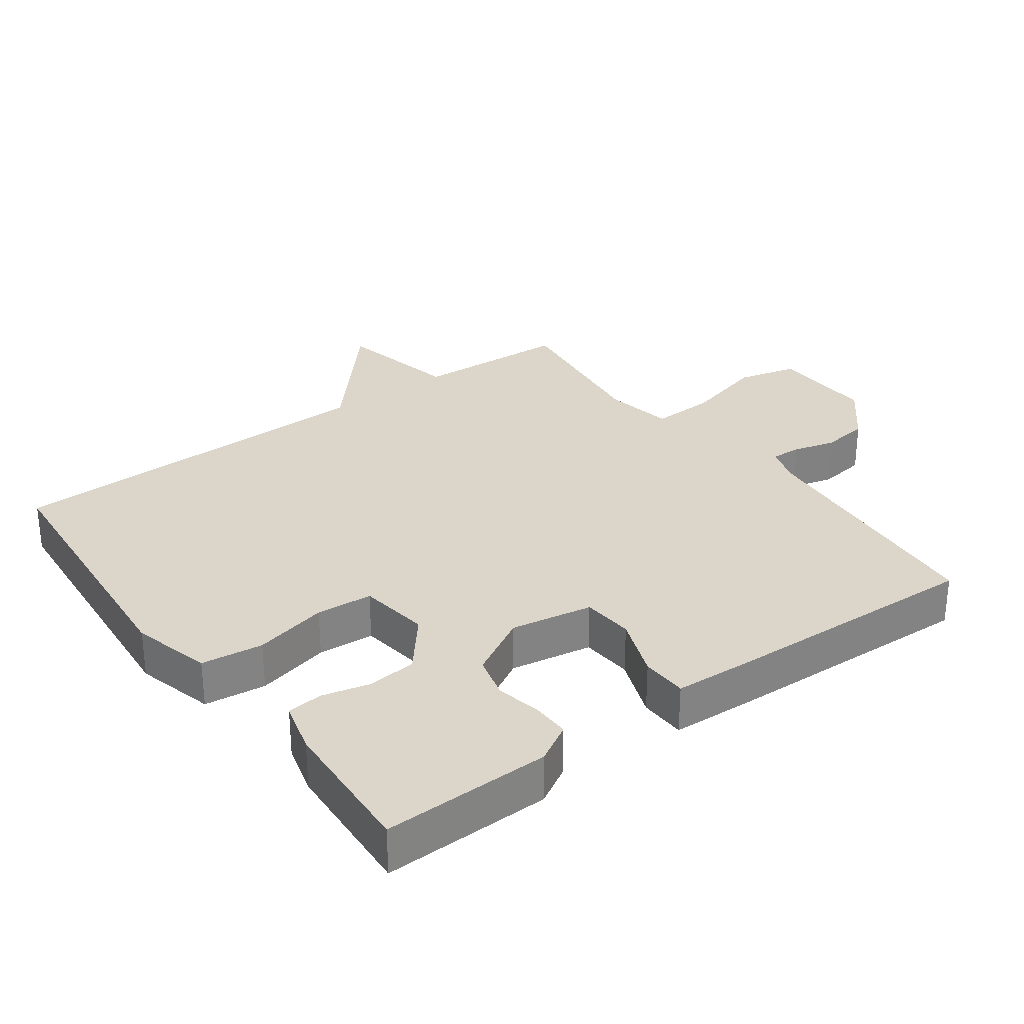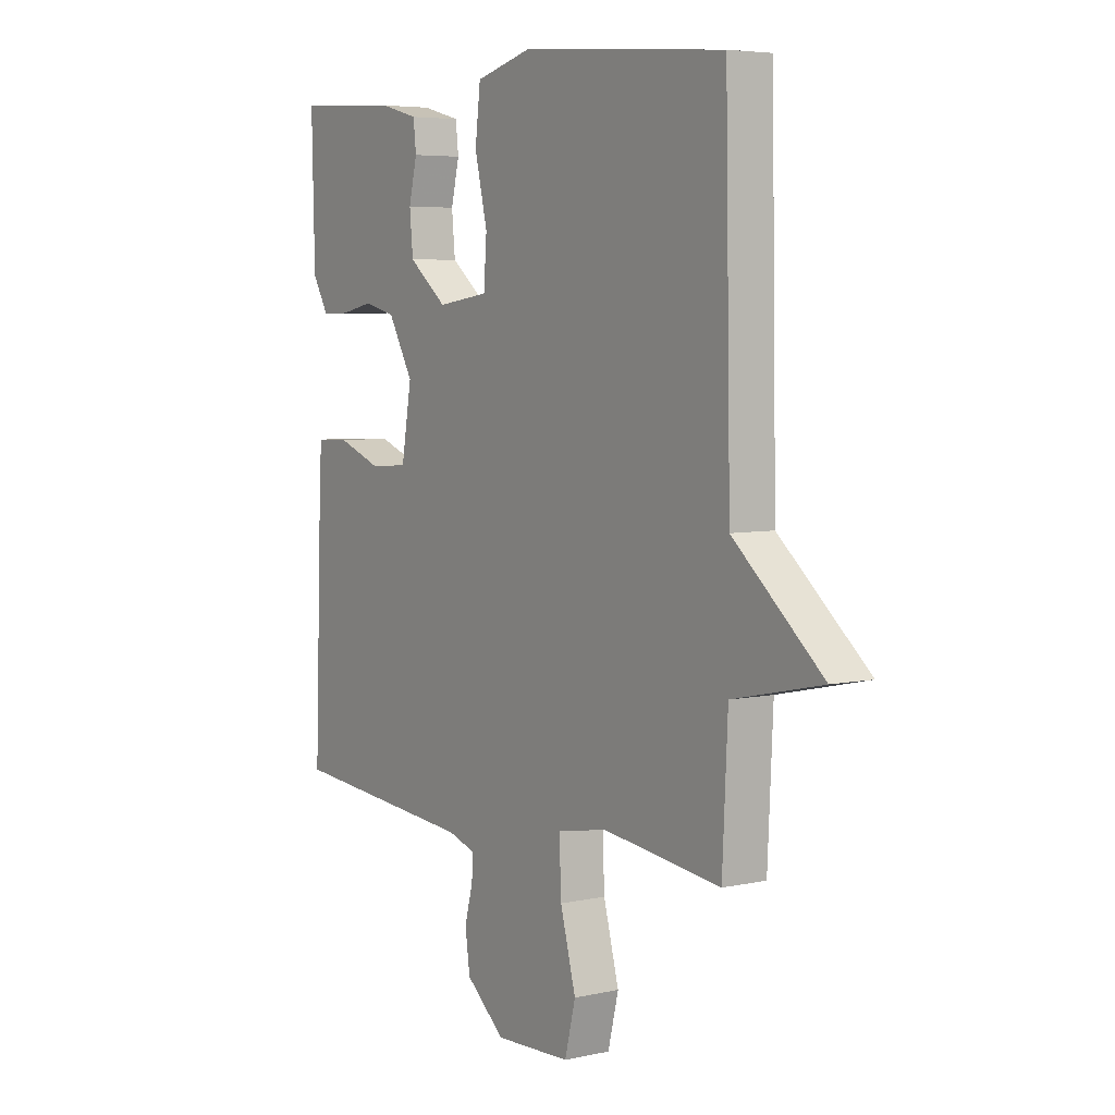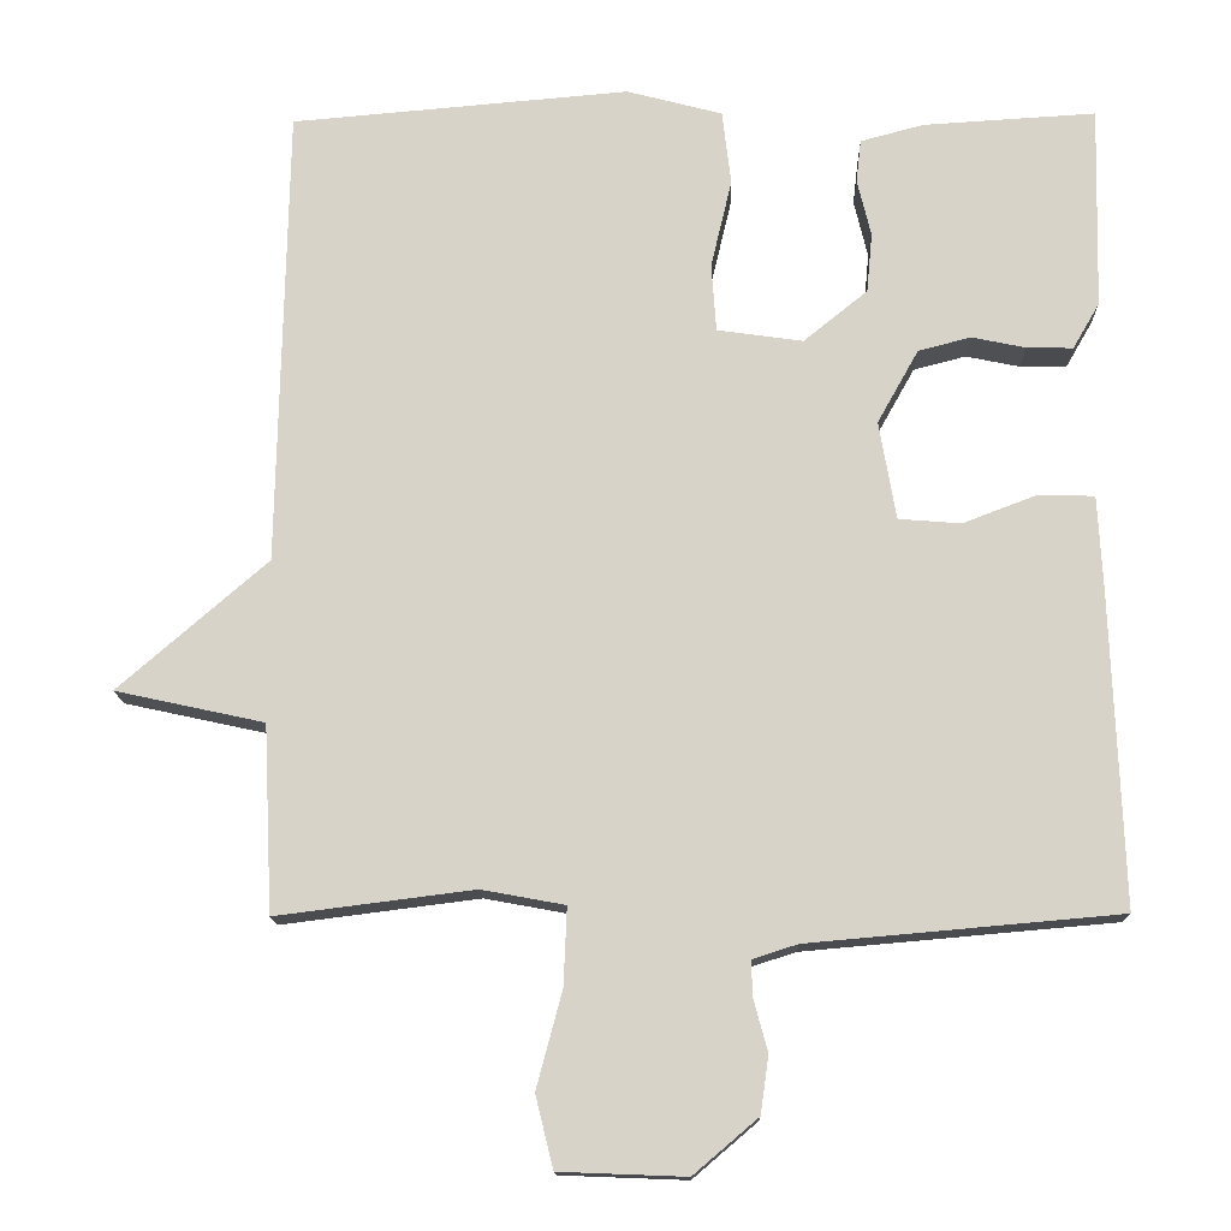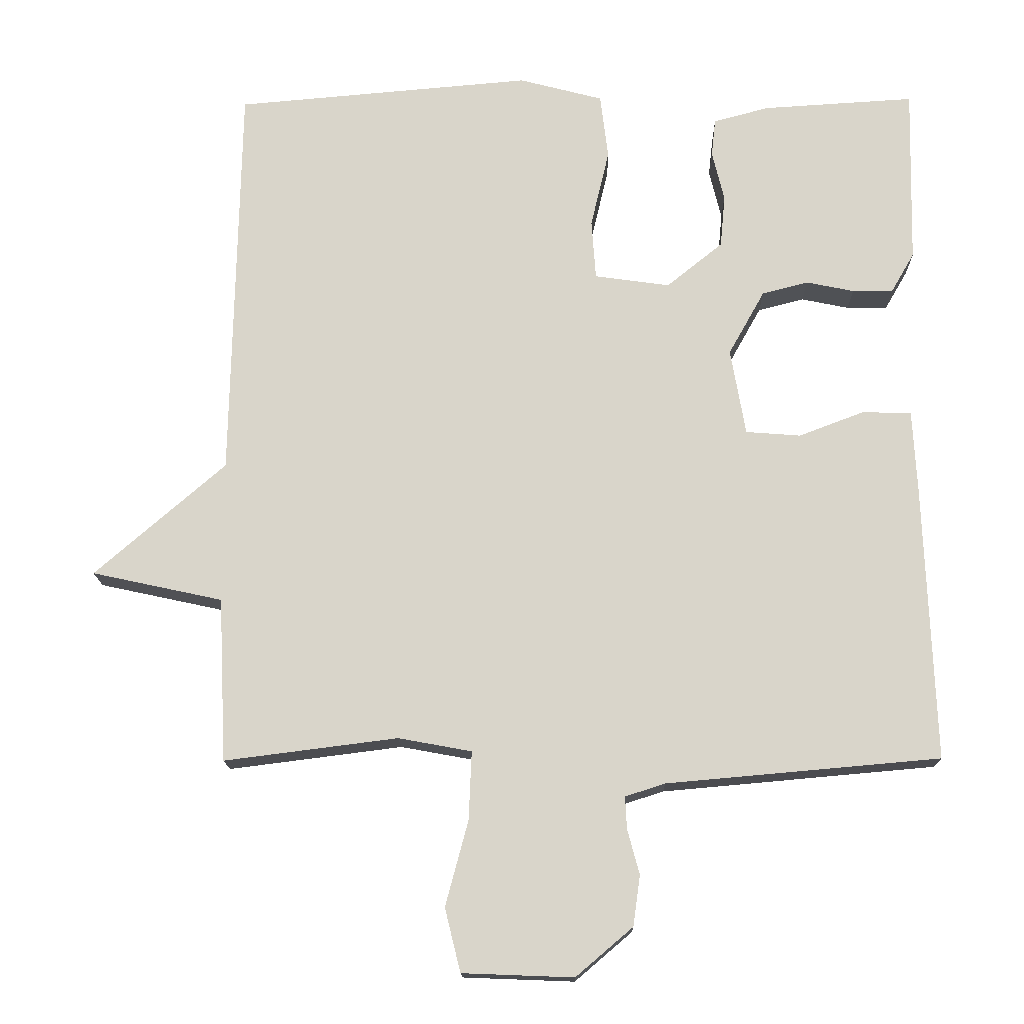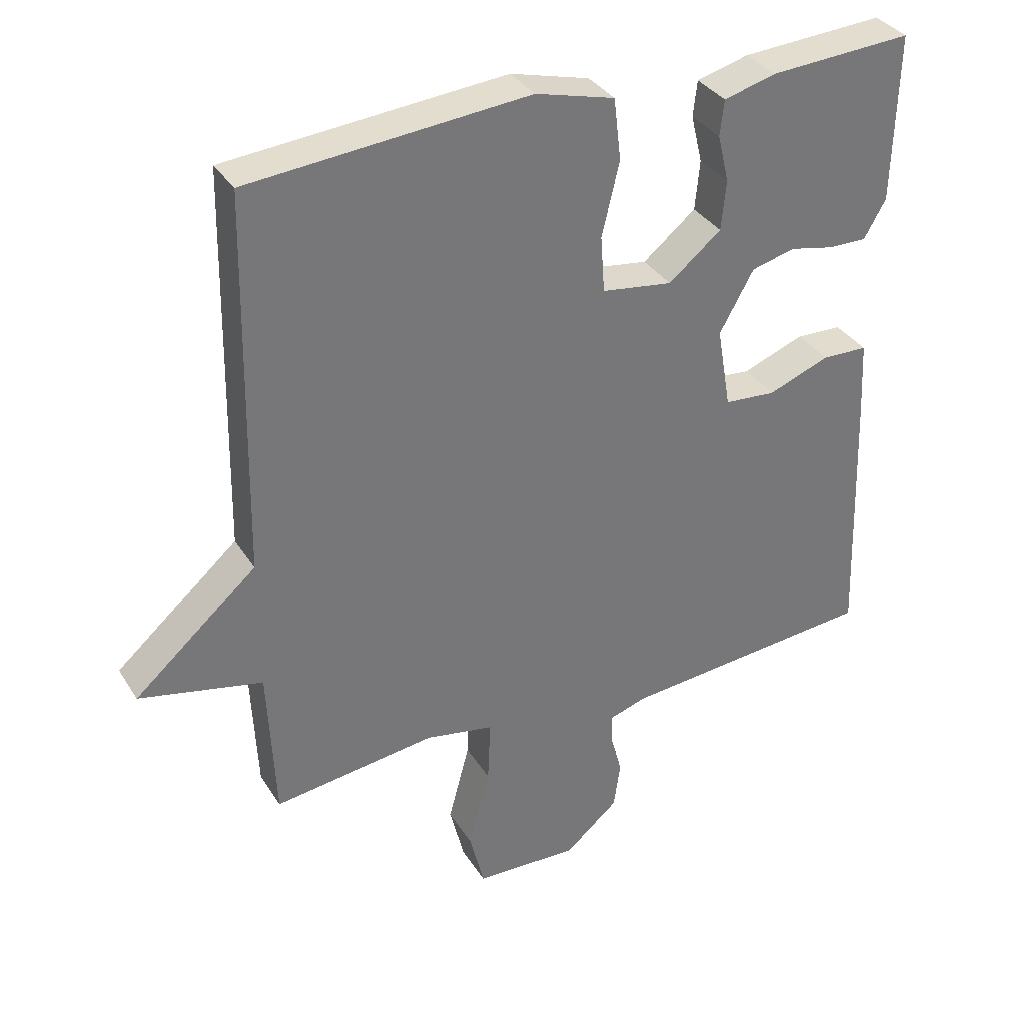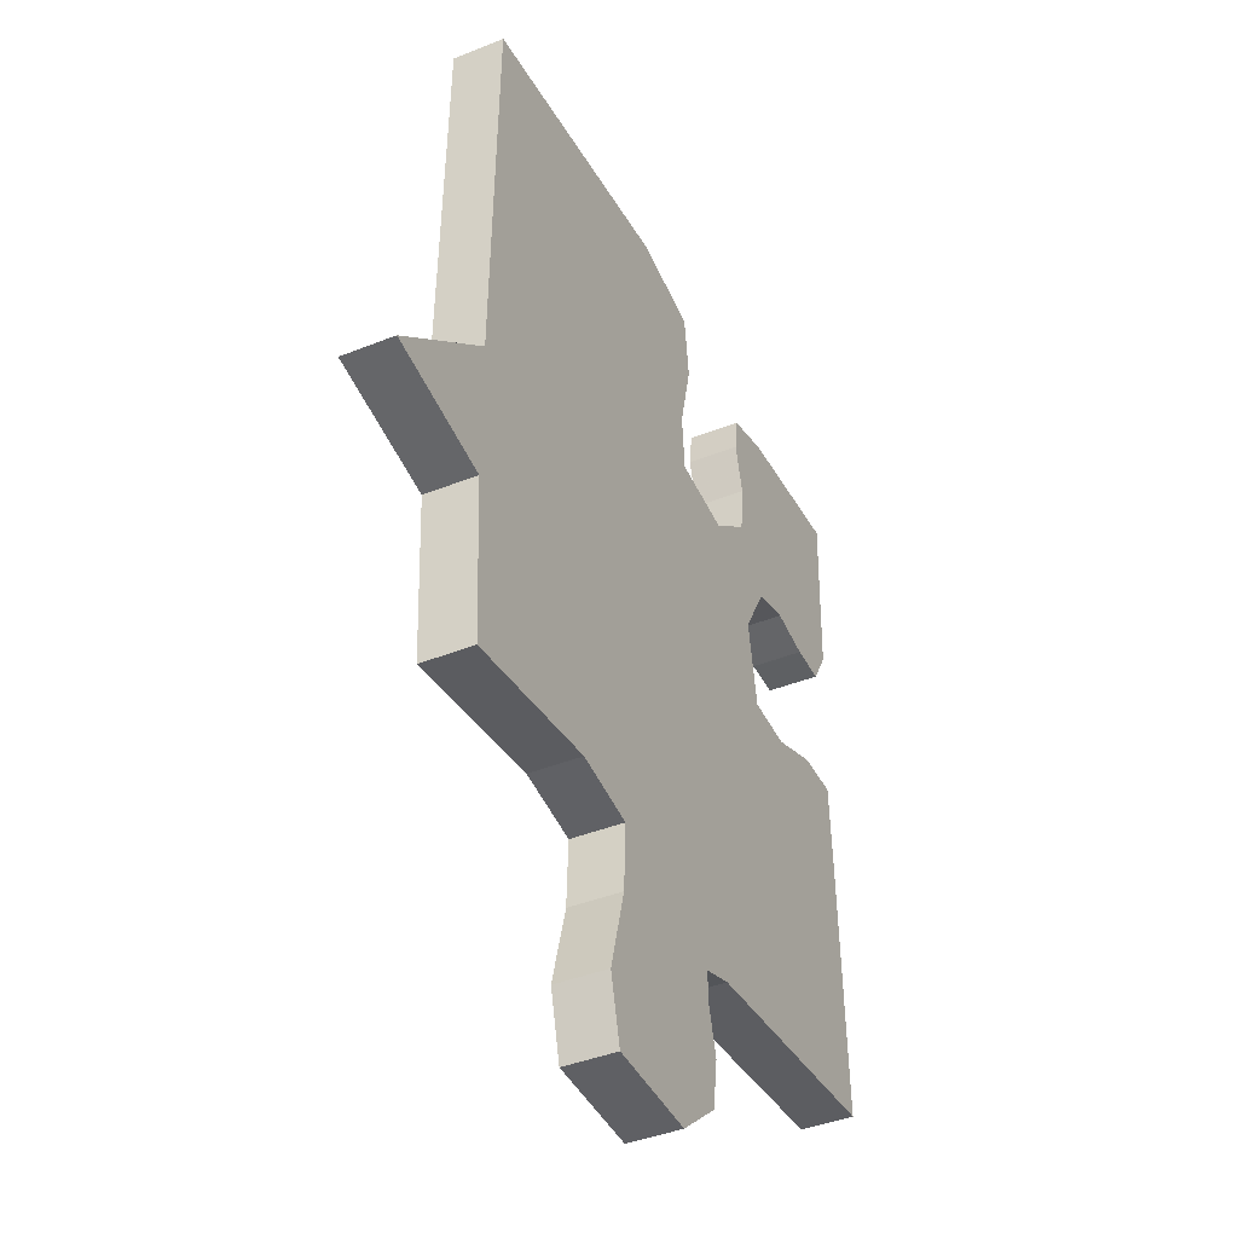
<metadata>
{"format":"obj","ext":"obj","renderer":"f3d","projection":"perspective","resolution":1024,"background":"white","views":[{"elev":30.0,"azim":53.8,"up":"+Y"},{"elev":5.3,"azim":-124.4,"up":"+Z"},{"elev":-14.3,"azim":1.4,"up":"+Z"},{"elev":-15.7,"azim":1.1,"up":"+Z"},{"elev":34.5,"azim":-27.7,"up":"+Z"},{"elev":-41.5,"azim":-64.1,"up":"+Z"}]}
</metadata>
<code>
v 0.5 0.07 -0.5
v 0.116 0.07 -0.534
v 0.06 0.07 -0.552
v 0.062 0.07 -0.597
v 0.079 0.07 -0.66
v 0.069 0.07 -0.731
v -0.011 0.07 -0.799
v -0.167 0.07 -0.793
v -0.189 0.07 -0.704
v -0.157 0.07 -0.584
v -0.153 0.07 -0.488
v -0.256 0.07 -0.469
v -0.5 0.07 -0.5
v -0.511 0.07 -0.269
v -0.695 0.07 -0.229
v -0.511 0.07 -0.069
v -0.5 0.07 0.5
v -0.082 0.07 0.536
v 0.036 0.07 0.505
v 0.047 0.07 0.413
v 0.021 0.07 0.303
v 0.027 0.07 0.219
v 0.133 0.07 0.204
v 0.212 0.07 0.268
v 0.219 0.07 0.342
v 0.202 0.07 0.413
v 0.208 0.07 0.466
v 0.286 0.07 0.487
v 0.5 0.07 0.5
v 0.494 0.07 0.249
v 0.461 0.07 0.192
v 0.404 0.07 0.193
v 0.337 0.07 0.207
v 0.272 0.07 0.19
v 0.221 0.07 0.099
v 0.242 0.07 -0.023
v 0.319 0.07 -0.029
v 0.411 0.07 0.006
v 0.48 0.07 0.004
v 0.486 0.07 -0.112
v 0.5 0 -0.5
v 0.116 0 -0.534
v 0.06 0 -0.552
v 0.062 0 -0.597
v 0.079 0 -0.66
v 0.069 0 -0.731
v -0.011 0 -0.799
v -0.167 0 -0.793
v -0.189 0 -0.704
v -0.157 0 -0.584
v -0.153 0 -0.488
v -0.256 0 -0.469
v -0.5 0 -0.5
v -0.511 0 -0.269
v -0.695 0 -0.229
v -0.511 0 -0.069
v -0.5 0 0.5
v -0.082 0 0.536
v 0.036 0 0.505
v 0.047 0 0.413
v 0.021 0 0.303
v 0.027 0 0.219
v 0.133 0 0.204
v 0.212 0 0.268
v 0.219 0 0.342
v 0.202 0 0.413
v 0.208 0 0.466
v 0.286 0 0.487
v 0.5 0 0.5
v 0.494 0 0.249
v 0.461 0 0.192
v 0.404 0 0.193
v 0.337 0 0.207
v 0.272 0 0.19
v 0.221 0 0.099
v 0.242 0 -0.023
v 0.319 0 -0.029
v 0.411 0 0.006
v 0.48 0 0.004
v 0.486 0 -0.112
f 40 1 2
f 39 40 2
f 38 39 2
f 37 38 2
f 36 37 2 3
f 35 36 3
f 31 32 33
f 30 31 33
f 29 30 33
f 28 29 33
f 27 28 33
f 26 27 33
f 25 26 33
f 24 25 33 34
f 23 24 34 35
f 19 20 21
f 18 19 21
f 17 18 21
f 16 17 21
f 16 21 22
f 15 16 22
f 14 15 22
f 22 23 35
f 14 22 35
f 13 14 35
f 12 13 35
f 8 9 10
f 7 8 10
f 6 7 10
f 5 6 10
f 4 5 10
f 3 4 10 11
f 35 3 11
f 11 12 35
f 42 41 80
f 42 80 79
f 42 79 78
f 42 78 77
f 43 42 77 76
f 43 76 75
f 73 72 71
f 73 71 70
f 73 70 69
f 73 69 68
f 73 68 67
f 73 67 66
f 73 66 65
f 74 73 65 64
f 75 74 64 63
f 61 60 59
f 61 59 58
f 61 58 57
f 61 57 56
f 62 61 56
f 62 56 55
f 62 55 54
f 75 63 62
f 75 62 54
f 75 54 53
f 75 53 52
f 50 49 48
f 50 48 47
f 50 47 46
f 50 46 45
f 50 45 44
f 51 50 44 43
f 51 43 75
f 75 52 51
f 1 41 42 2
f 2 42 43 3
f 3 43 44 4
f 4 44 45 5
f 5 45 46 6
f 6 46 47 7
f 7 47 48 8
f 8 48 49 9
f 9 49 50 10
f 10 50 51 11
f 11 51 52 12
f 12 52 53 13
f 13 53 54 14
f 14 54 55 15
f 15 55 56 16
f 16 56 57 17
f 17 57 58 18
f 18 58 59 19
f 19 59 60 20
f 20 60 61 21
f 21 61 62 22
f 22 62 63 23
f 23 63 64 24
f 24 64 65 25
f 25 65 66 26
f 26 66 67 27
f 27 67 68 28
f 28 68 69 29
f 29 69 70 30
f 30 70 71 31
f 31 71 72 32
f 32 72 73 33
f 33 73 74 34
f 34 74 75 35
f 35 75 76 36
f 36 76 77 37
f 37 77 78 38
f 38 78 79 39
f 39 79 80 40
f 40 80 41 1

</code>
